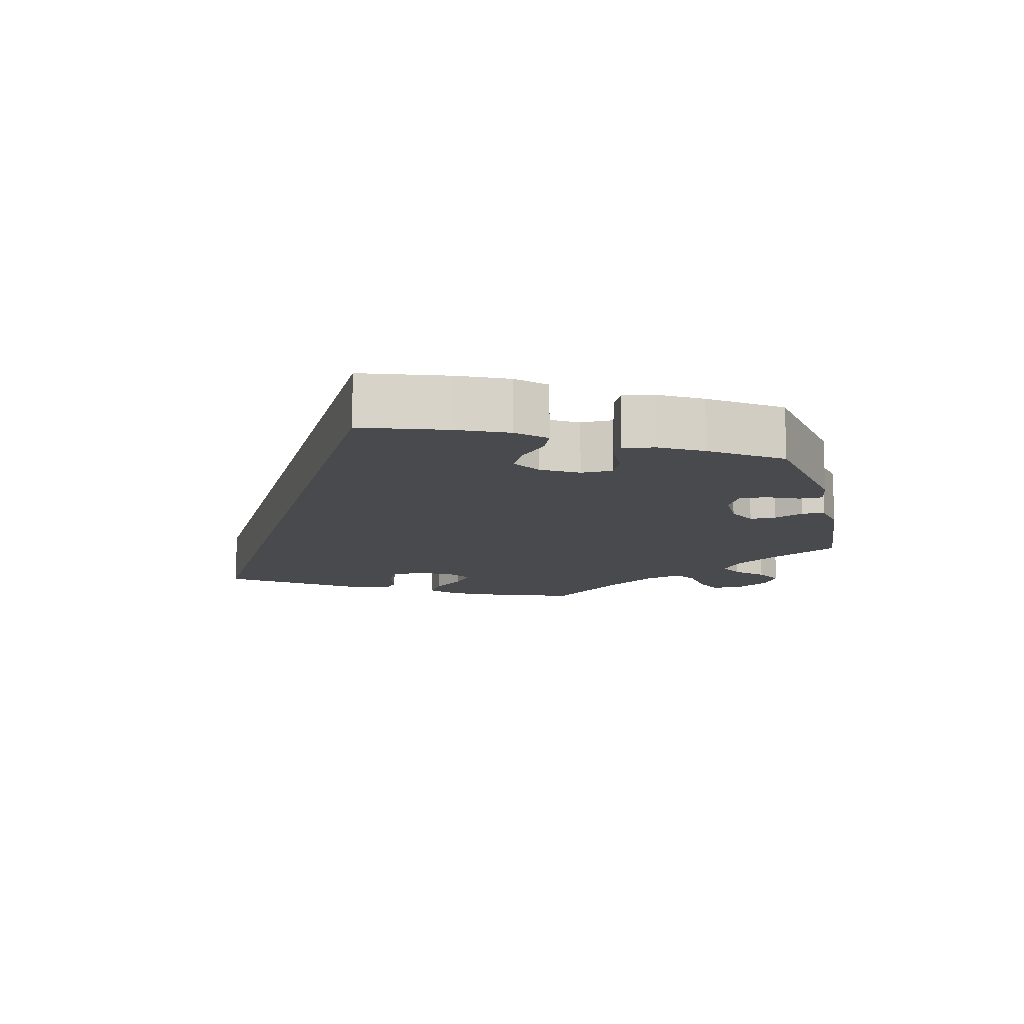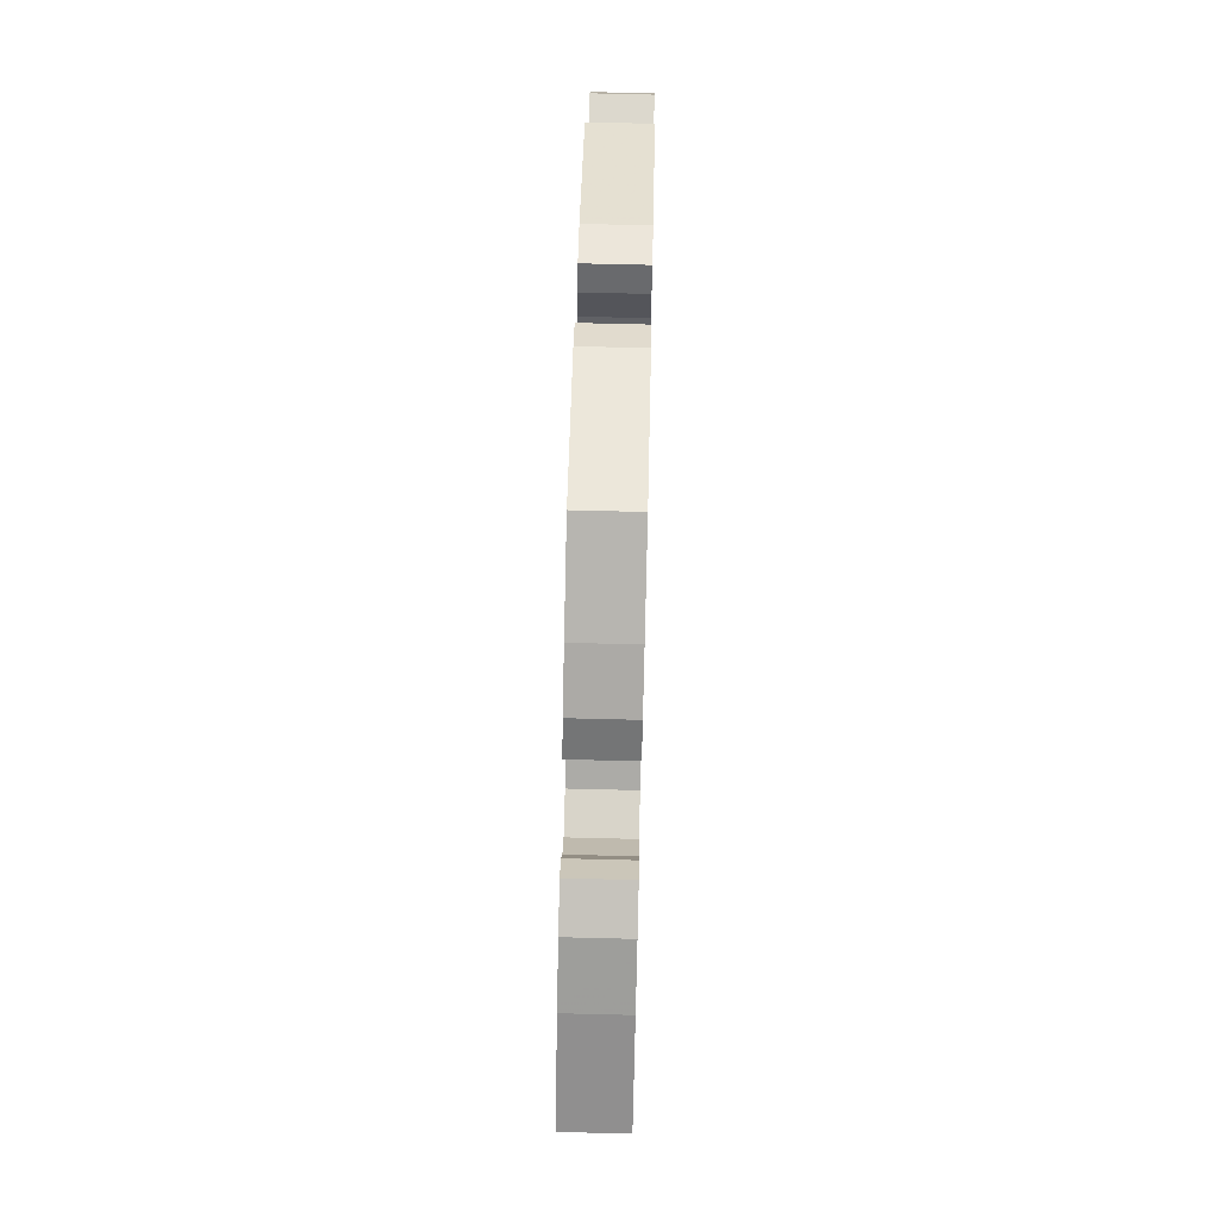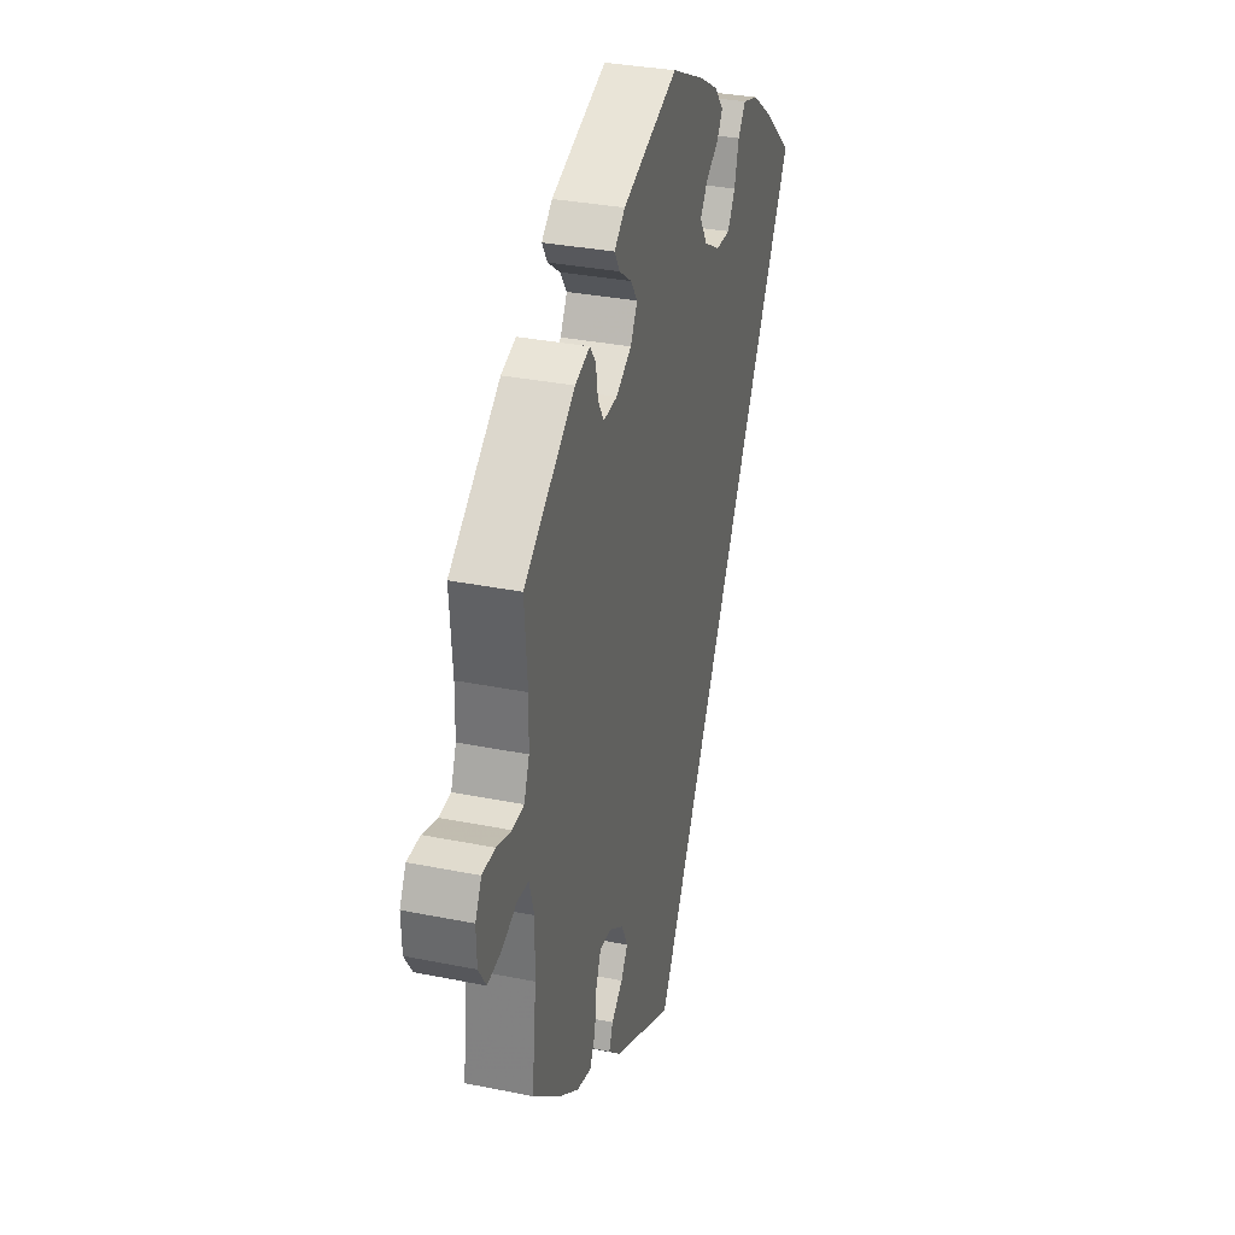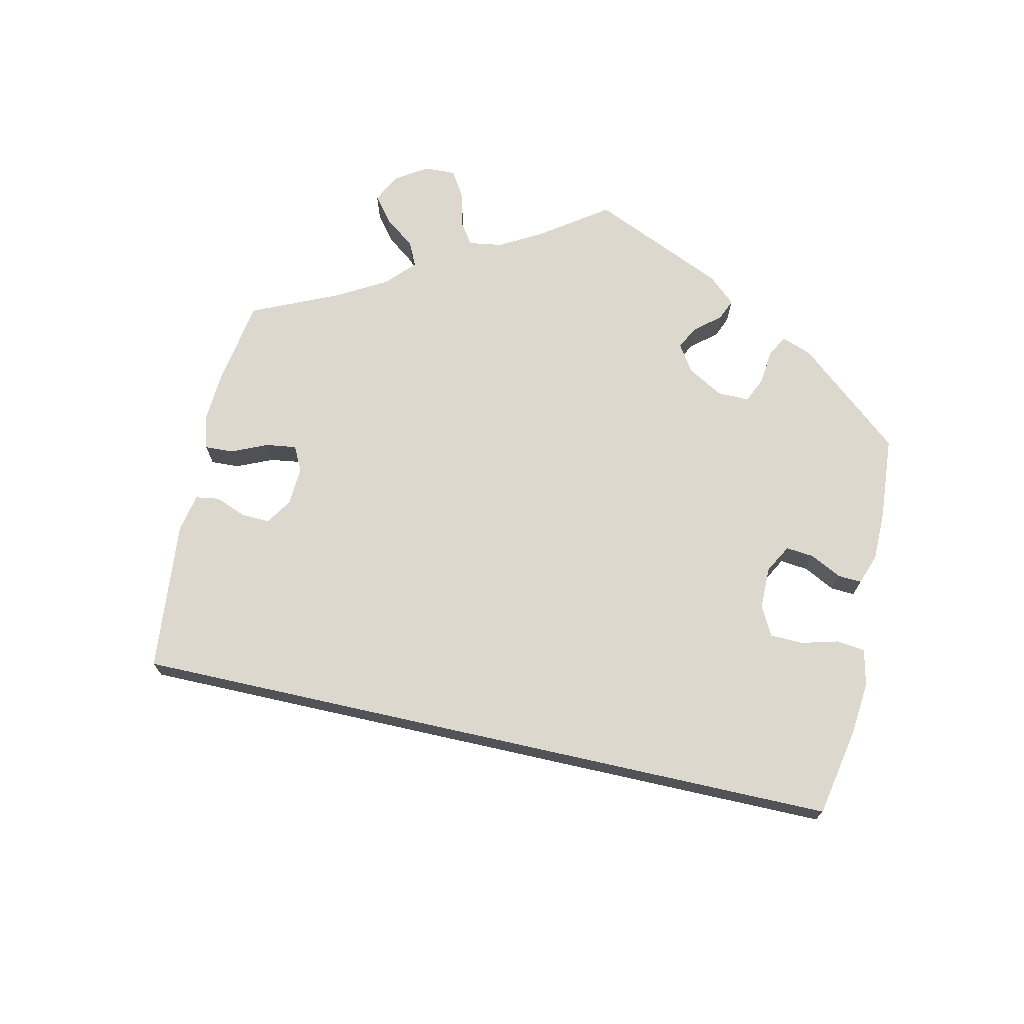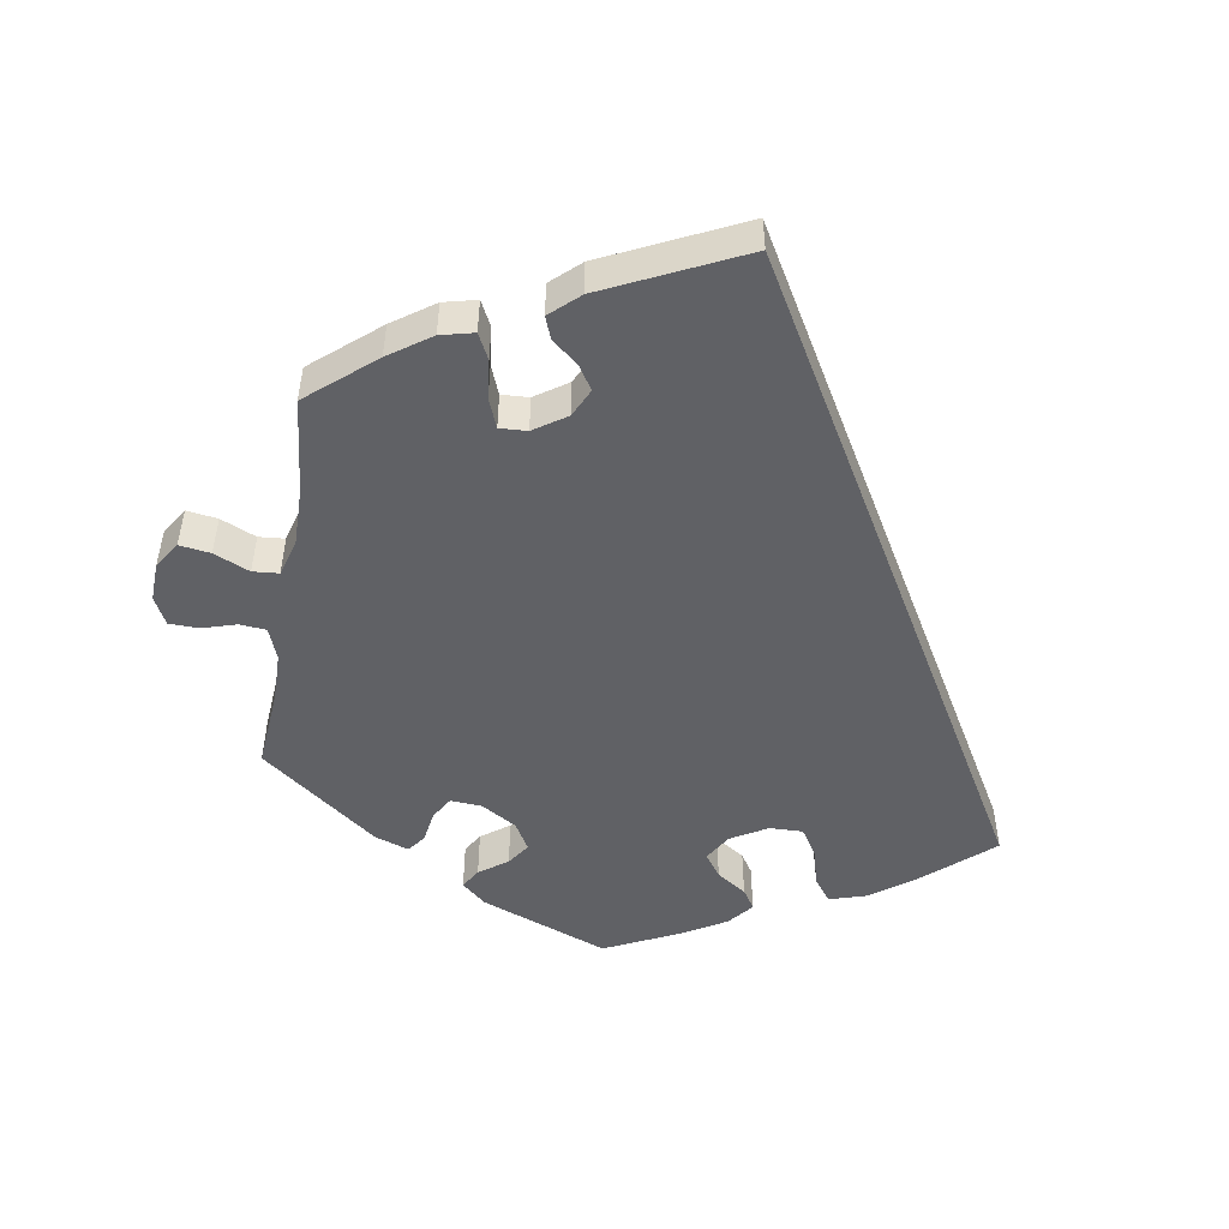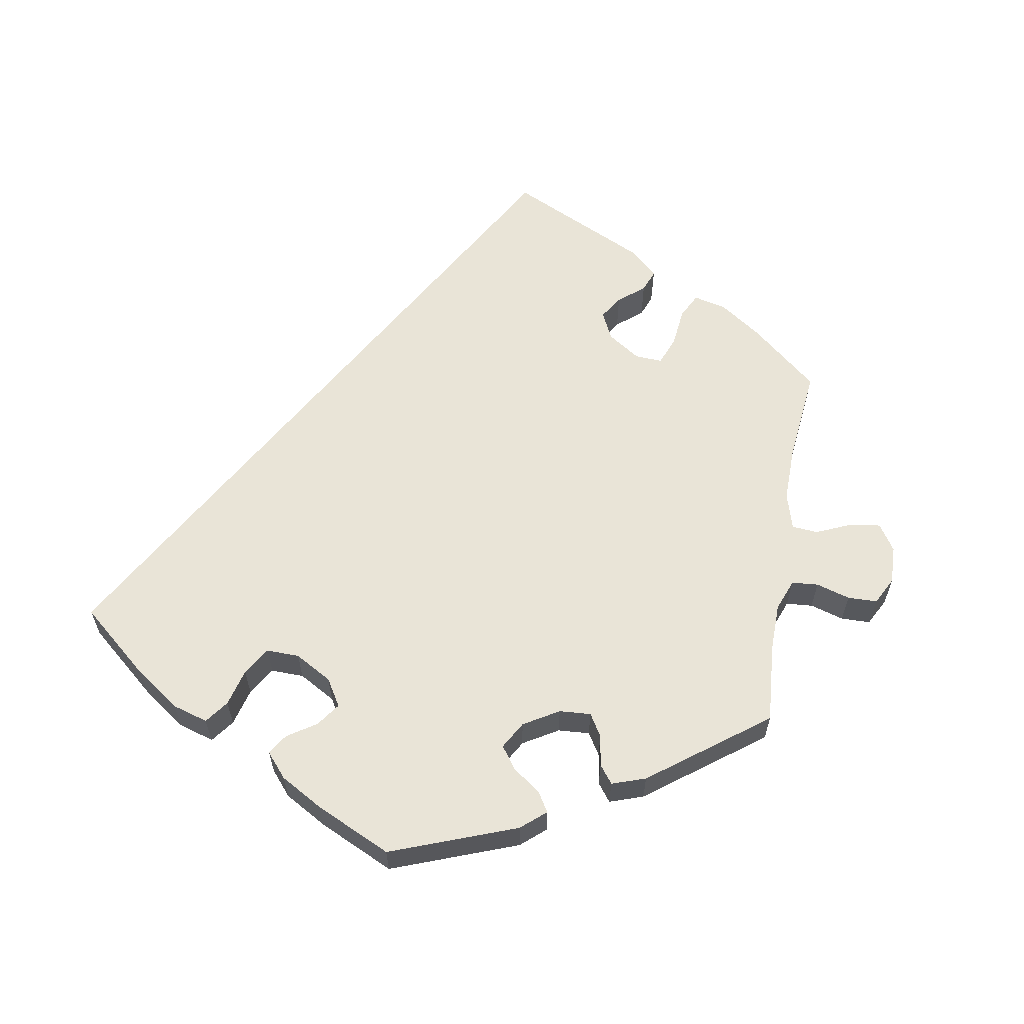
<metadata>
{"format":"obj","ext":"obj","renderer":"f3d","projection":"perspective","resolution":1024,"background":"white","views":[{"elev":-13.0,"azim":-45.6,"up":"+Y"},{"elev":74.0,"azim":-88.6,"up":"+Z"},{"elev":32.2,"azim":105.9,"up":"+Z"},{"elev":72.5,"azim":-107.4,"up":"+Y"},{"elev":-50.4,"azim":170.7,"up":"+Y"},{"elev":61.0,"azim":9.7,"up":"+Y"}]}
</metadata>
<code>
v 0.408 0.07 -0.366
v 0.35 0.07 -0.406
v 0.304 0.07 -0.417
v 0.286 0.07 -0.382
v 0.28 0.07 -0.328
v 0.264 0.07 -0.288
v 0.226 0.07 -0.29
v 0.181 0.07 -0.32
v 0.162 0.07 -0.359
v 0.183 0.07 -0.392
v 0.219 0.07 -0.421
v 0.231 0.07 -0.452
v 0.191 0.07 -0.488
v 0 0.07 -0.578
v -0.501 0.07 0.289
v -0.405 0.07 0.371
v -0.344 0.07 0.414
v -0.294 0.07 0.429
v -0.27 0.07 0.397
v -0.256 0.07 0.345
v -0.232 0.07 0.306
v -0.186 0.07 0.307
v -0.135 0.07 0.336
v -0.112 0.07 0.374
v -0.135 0.07 0.406
v -0.176 0.07 0.433
v -0.194 0.07 0.461
v -0.165 0.07 0.495
v -0.106 0.07 0.529
v -0.001 0.07 0.578
v 0.175 0.07 0.512
v 0.209 0.07 0.483
v 0.192 0.07 0.455
v 0.153 0.07 0.427
v 0.131 0.07 0.396
v 0.153 0.07 0.358
v 0.202 0.07 0.329
v 0.246 0.07 0.326
v 0.265 0.07 0.357
v 0.272 0.07 0.401
v 0.291 0.07 0.426
v 0.338 0.07 0.41
v 0.5 0.07 0.289
v 0.491 0.07 0.178
v 0.492 0.07 0.111
v 0.509 0.07 0.067
v 0.546 0.07 0.064
v 0.593 0.07 0.078
v 0.634 0.07 0.077
v 0.654 0.07 0.039
v 0.652 0.07 -0.014
v 0.628 0.07 -0.051
v 0.585 0.07 -0.045
v 0.536 0.07 -0.024
v 0.5 0.07 -0.027
v 0.485 0.07 -0.078
v 0.486 0.07 -0.157
v 0.5 0.07 -0.289
v 0.408 0 -0.366
v 0.35 0 -0.406
v 0.304 0 -0.417
v 0.286 0 -0.382
v 0.28 0 -0.328
v 0.264 0 -0.288
v 0.226 0 -0.29
v 0.181 0 -0.32
v 0.162 0 -0.359
v 0.183 0 -0.392
v 0.219 0 -0.421
v 0.231 0 -0.452
v 0.191 0 -0.488
v 0 0 -0.578
v -0.501 0 0.289
v -0.405 0 0.371
v -0.344 0 0.414
v -0.294 0 0.429
v -0.27 0 0.397
v -0.256 0 0.345
v -0.232 0 0.306
v -0.186 0 0.307
v -0.135 0 0.336
v -0.112 0 0.374
v -0.135 0 0.406
v -0.176 0 0.433
v -0.194 0 0.461
v -0.165 0 0.495
v -0.106 0 0.529
v -0.001 0 0.578
v 0.175 0 0.512
v 0.209 0 0.483
v 0.192 0 0.455
v 0.153 0 0.427
v 0.131 0 0.396
v 0.153 0 0.358
v 0.202 0 0.329
v 0.246 0 0.326
v 0.265 0 0.357
v 0.272 0 0.401
v 0.291 0 0.426
v 0.338 0 0.41
v 0.5 0 0.289
v 0.491 0 0.178
v 0.492 0 0.111
v 0.509 0 0.067
v 0.546 0 0.064
v 0.593 0 0.078
v 0.634 0 0.077
v 0.654 0 0.039
v 0.652 0 -0.014
v 0.628 0 -0.051
v 0.585 0 -0.045
v 0.536 0 -0.024
v 0.5 0 -0.027
v 0.485 0 -0.078
v 0.486 0 -0.157
v 0.5 0 -0.289
f 57 58 1 2
f 56 57 2 3
f 55 56 3 4
f 51 52 53 54
f 51 54 55
f 50 51 55
f 47 48 49 50
f 46 47 50 55
f 45 46 55 4
f 41 42 43 44
f 39 40 41 44
f 38 39 44 45
f 37 38 45
f 36 37 45
f 31 32 33 34
f 31 34 35
f 30 31 35
f 29 30 35 36
f 25 26 27 28
f 24 25 28 29
f 17 18 19 20
f 17 20 21
f 16 17 21
f 15 16 21
f 14 15 21 22
f 10 11 12 13
f 9 10 13 14
f 8 9 14 22
f 45 4 5
f 45 5 6
f 24 29 36 45
f 23 24 45 6
f 7 8 22 23
f 6 7 23
f 60 59 116 115
f 61 60 115 114
f 62 61 114 113
f 112 111 110 109
f 113 112 109
f 113 109 108
f 108 107 106 105
f 113 108 105 104
f 62 113 104 103
f 102 101 100 99
f 102 99 98 97
f 103 102 97 96
f 103 96 95
f 103 95 94
f 92 91 90 89
f 93 92 89
f 93 89 88
f 94 93 88 87
f 86 85 84 83
f 87 86 83 82
f 78 77 76 75
f 79 78 75
f 79 75 74
f 79 74 73
f 80 79 73 72
f 71 70 69 68
f 72 71 68 67
f 80 72 67 66
f 63 62 103
f 64 63 103
f 103 94 87 82
f 64 103 82 81
f 81 80 66 65
f 81 65 64
f 1 59 60 2
f 2 60 61 3
f 3 61 62 4
f 4 62 63 5
f 5 63 64 6
f 6 64 65 7
f 7 65 66 8
f 8 66 67 9
f 9 67 68 10
f 10 68 69 11
f 11 69 70 12
f 12 70 71 13
f 13 71 72 14
f 14 72 73 15
f 15 73 74 16
f 16 74 75 17
f 17 75 76 18
f 18 76 77 19
f 19 77 78 20
f 20 78 79 21
f 21 79 80 22
f 22 80 81 23
f 23 81 82 24
f 24 82 83 25
f 25 83 84 26
f 26 84 85 27
f 27 85 86 28
f 28 86 87 29
f 29 87 88 30
f 30 88 89 31
f 31 89 90 32
f 32 90 91 33
f 33 91 92 34
f 34 92 93 35
f 35 93 94 36
f 36 94 95 37
f 37 95 96 38
f 38 96 97 39
f 39 97 98 40
f 40 98 99 41
f 41 99 100 42
f 42 100 101 43
f 43 101 102 44
f 44 102 103 45
f 45 103 104 46
f 46 104 105 47
f 47 105 106 48
f 48 106 107 49
f 49 107 108 50
f 50 108 109 51
f 51 109 110 52
f 52 110 111 53
f 53 111 112 54
f 54 112 113 55
f 55 113 114 56
f 56 114 115 57
f 57 115 116 58
f 58 116 59 1

</code>
